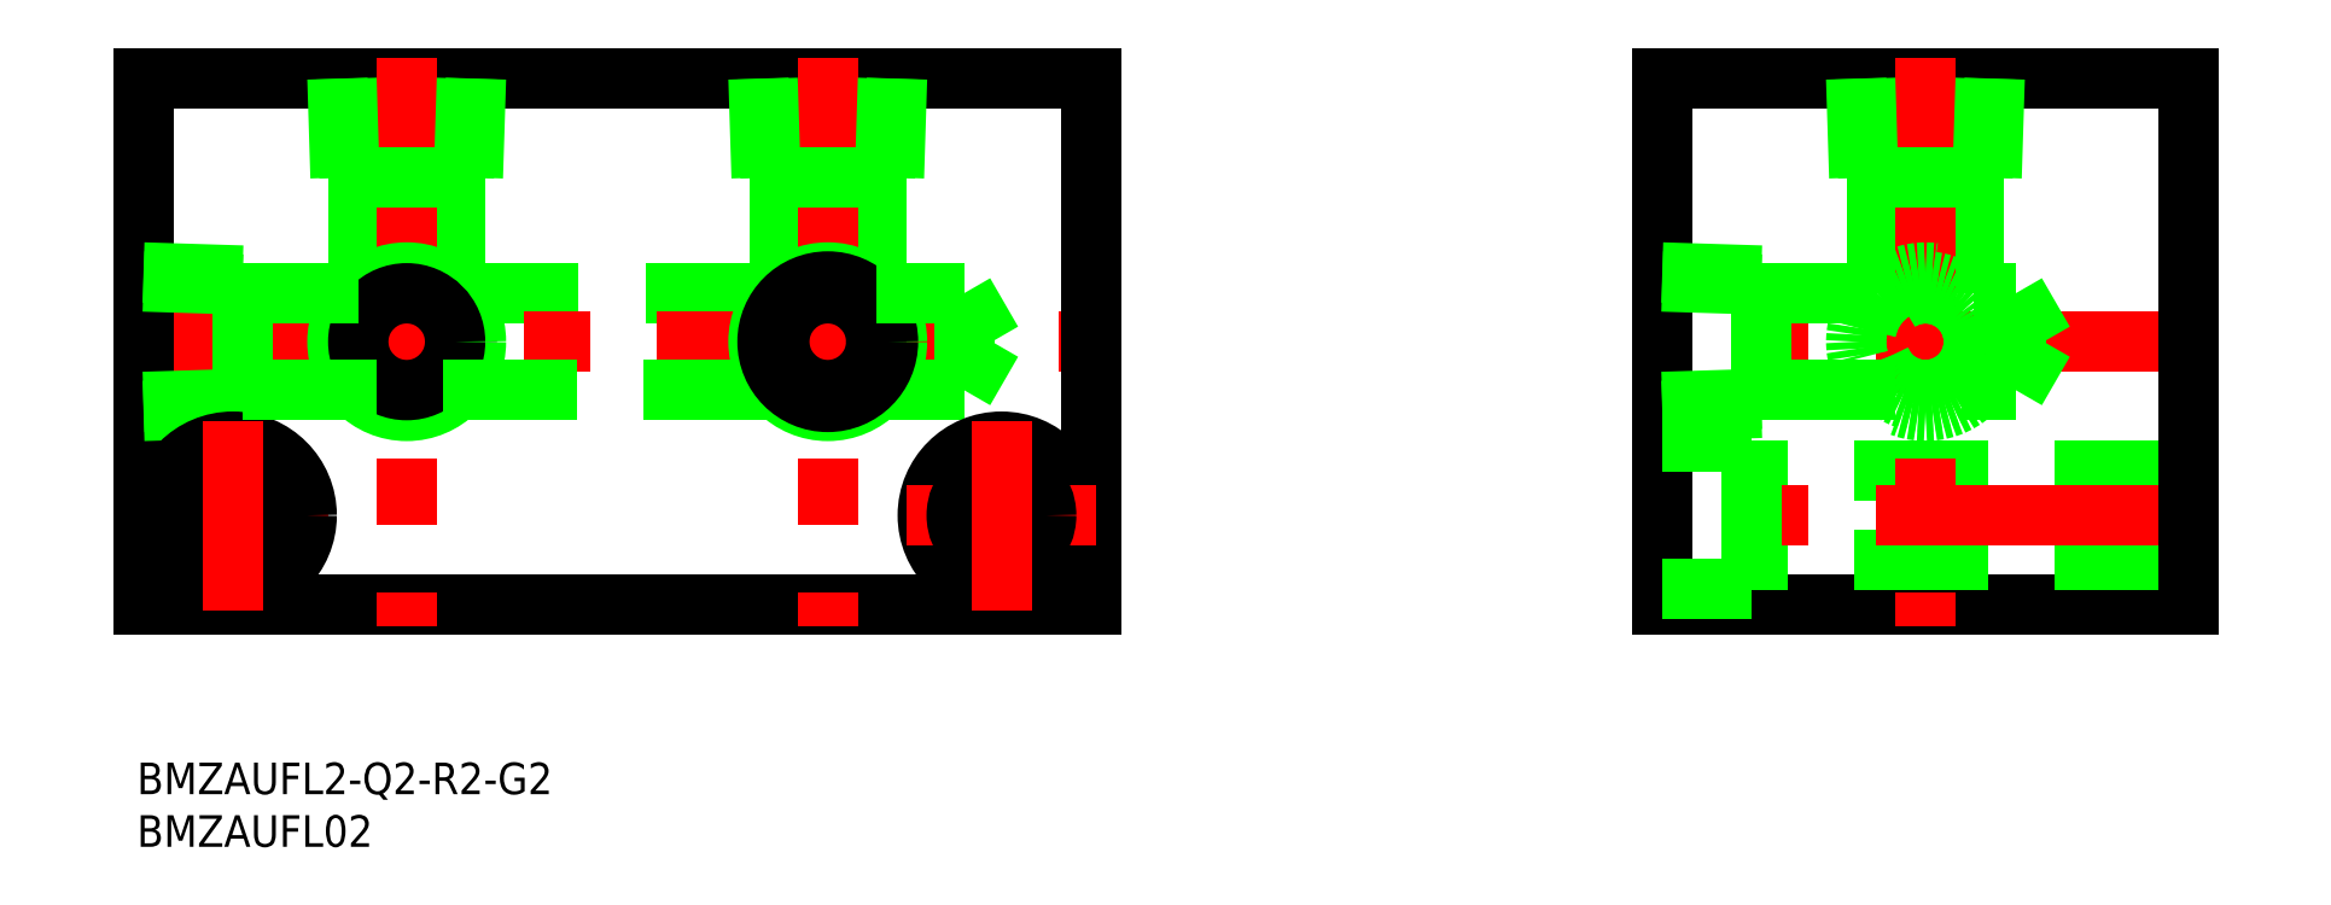
<metadata>
{"format":"dxf","ext":"dxf","renderer":"ezdxf+matplotlib","layout":"modelspace","background":"white","min_lineweight":24,"dpi":150}
</metadata>
<code>
0
SECTION
2
ENTITIES
0
LINE
8
0
10
60.4
20
29.6
30
0
11
29.6
21
29.6
31
0
0
LINE
8
CENTER
10
-2
20
25
30
0
11
92
21
25
31
0
0
LINE
8
0
10
0
20
50
30
0
11
90
21
50
31
0
0
LINE
8
0
10
90
20
0
30
0
11
0
21
0
31
0
0
LINE
8
0
10
29.6
20
29.6
30
0
11
29.6
21
40.6
31
0
0
LINE
8
0
10
20.4
20
29.6
30
0
11
20.4
21
40.6
31
0
0
LINE
8
CENTER
10
25
20
52
30
0
11
25
21
-2
31
0
0
LINE
8
0
10
0
20
50
30
0
11
0
21
0
31
0
0
CIRCLE
8
0
10
25
20
25
30
0
40
5.723
0
CIRCLE
8
0
10
25
20
25
30
0
40
6.579
0
LINE
8
0
10
9.4
20
31.28
30
0
11
9.4
21
18.72
31
0
0
LINE
8
0
10
9.4
20
18.72
30
0
11
0
21
18.42
31
0
0
LINE
8
CENTER
10
-0.5
20
8.5
30
0
11
17.5
21
8.5
31
0
0
LINE
8
0
10
9.4
20
19.57
30
0
11
-3.421e-13
21
19.28
31
0
0
CIRCLE
8
0
10
8.5
20
8.5
30
0
40
4.25
0
CIRCLE
8
0
10
8.5
20
8.5
30
0
40
7
0
LINE
8
CENTER
10
8.5
20
17.5
30
0
11
8.5
21
-0.5
31
0
0
CIRCLE
8
0
10
25
20
25
30
0
40
4.6
0
LINE
8
0
10
9.4
20
20.4
30
0
11
77.94
21
20.4
31
0
0
LINE
8
0
10
9.4
20
29.6
30
0
11
20.4
21
29.6
31
0
0
LINE
8
0
10
0
20
31.58
30
0
11
9.4
21
31.28
31
0
0
LINE
8
0
10
-3.407e-13
20
30.72
30
0
11
9.4
21
30.43
31
0
0
LINE
8
0
10
19.28
20
50
30
0
11
19.57
21
40.6
31
0
0
LINE
8
0
10
18.42
20
50
30
0
11
18.72
21
40.6
31
0
0
LINE
8
0
10
31.28
20
40.6
30
0
11
31.58
21
50
31
0
0
LINE
8
0
10
30.43
20
40.6
30
0
11
30.72
21
50
31
0
0
LINE
8
0
10
18.72
20
40.6
30
0
11
31.28
21
40.6
31
0
0
LINE
8
0
10
144.3
20
50
30
0
11
194.3
21
50
31
0
0
LINE
8
CENTER
10
196.3
20
25
30
0
11
142.3
21
25
31
0
0
LINE
8
0
10
194.3
20
0
30
0
11
144.3
21
0
31
0
0
LINE
8
0
10
194.3
20
12.75
30
0
11
152.8
21
12.75
31
0
0
LINE
8
0
10
194.3
20
4.25
30
0
11
152.8
21
4.25
31
0
0
LINE
8
CENTER
10
196.3
20
8.5
30
0
11
142.3
21
8.5
31
0
0
LINE
8
0
10
60.4
20
29.6
30
0
11
60.4
21
40.6
31
0
0
LINE
8
0
10
69.6
20
29.6
30
0
11
69.6
21
40.6
31
0
0
LINE
8
0
10
90
20
50
30
0
11
90
21
0
31
0
0
LINE
8
CENTER
10
65
20
52
30
0
11
65
21
-2
31
0
0
CIRCLE
8
0
10
65
20
25
30
0
40
6.579
0
CIRCLE
8
0
10
65
20
25
30
0
40
5.723
0
CIRCLE
8
0
10
81.5
20
8.5
30
0
40
7
0
LINE
8
CENTER
10
72.5
20
8.5
30
0
11
90.5
21
8.5
31
0
0
CIRCLE
8
0
10
81.5
20
8.5
30
0
40
4.25
0
LINE
8
CENTER
10
81.5
20
17.5
30
0
11
81.5
21
-0.5
31
0
0
CIRCLE
8
0
10
65
20
25
30
0
40
4.6
0
LINE
8
0
10
77.94
20
29.6
30
0
11
69.6
21
29.6
31
0
0
LINE
8
0
10
70.43
20
40.6
30
0
11
70.72
21
50
31
0
0
LINE
8
0
10
71.28
20
40.6
30
0
11
71.58
21
50
31
0
0
LINE
8
0
10
58.42
20
50
30
0
11
58.72
21
40.6
31
0
0
LINE
8
0
10
59.28
20
50
30
0
11
59.57
21
40.6
31
0
0
LINE
8
0
10
58.72
20
40.6
30
0
11
71.28
21
40.6
31
0
0
LINE
8
0
10
173.9
20
29.6
30
0
11
173.9
21
40.6
31
0
0
LINE
8
0
10
164.7
20
29.6
30
0
11
164.7
21
40.6
31
0
0
LINE
8
0
10
144.3
20
50
30
0
11
144.3
21
0
31
0
0
LINE
8
0
10
153.7
20
31.28
30
0
11
153.7
21
18.72
31
0
0
LINE
8
CENTER
10
169.3
20
52
30
0
11
169.3
21
-2
31
0
0
CIRCLE
8
0
10
169.3
20
25
30
0
40
6.579
0
CIRCLE
8
0
10
169.3
20
25
30
0
40
5.723
0
LINE
8
0
10
152.8
20
15.5
30
0
11
152.8
21
1.5
31
0
0
LINE
8
0
10
144.3
20
1.5
30
0
11
152.8
21
1.5
31
0
0
LINE
8
0
10
153.7
20
29.6
30
0
11
164.7
21
29.6
31
0
0
LINE
8
0
10
153.7
20
20.4
30
0
11
177.9
21
20.4
31
0
0
LINE
8
0
10
153.7
20
18.72
30
0
11
144.3
21
18.42
31
0
0
LINE
8
0
10
144.3
20
15.5
30
0
11
152.8
21
15.5
31
0
0
LINE
8
0
10
153.7
20
19.57
30
0
11
144.3
21
19.28
31
0
0
LINE
8
0
10
177.9
20
20.4
30
0
11
177.9
21
29.6
31
0
0
LINE
8
0
10
177.9
20
20.4
30
0
11
180.5
21
25
31
0
0
CIRCLE
8
0
10
169.3
20
25
30
0
40
4.6
0
LINE
8
0
10
173.9
20
29.6
30
0
11
177.9
21
29.6
31
0
0
LINE
8
0
10
177.9
20
29.6
30
0
11
180.5
21
25
31
0
0
LINE
8
0
10
162.7
20
50
30
0
11
163
21
40.6
31
0
0
LINE
8
0
10
163.5
20
50
30
0
11
163.8
21
40.6
31
0
0
LINE
8
0
10
174.7
20
40.6
30
0
11
175
21
50
31
0
0
LINE
8
0
10
175.6
20
40.6
30
0
11
175.9
21
50
31
0
0
LINE
8
0
10
144.3
20
30.72
30
0
11
153.7
21
30.43
31
0
0
LINE
8
0
10
144.3
20
31.58
30
0
11
153.7
21
31.28
31
0
0
LINE
8
0
10
163
20
40.6
30
0
11
175.6
21
40.6
31
0
0
LINE
8
0
10
194.3
20
50
30
0
11
194.3
21
0
31
0
0
LINE
8
0
10
77.94
20
20.4
30
0
11
80.6
21
25
31
0
0
LINE
8
0
10
77.94
20
20.4
30
0
11
77.94
21
29.6
31
0
0
LINE
8
0
10
77.94
20
29.6
30
0
11
80.6
21
25
31
0
0
INSERT
8
0
2
*U2
10
0
20
0
30
0
0
INSERT
8
0
2
*U3
10
0
20
0
30
0
0
VIEWPORT
8
0
10
122.5
20
133.6
30
0
40
322
41
265
68
     1
69
     1
0
VIEWPORT
8
DEFPOINTS
10
122.5
20
102
30
0
40
239.8
41
200.1
68
     2
69
     2
0
ENDSEC
0
EOF

</code>
